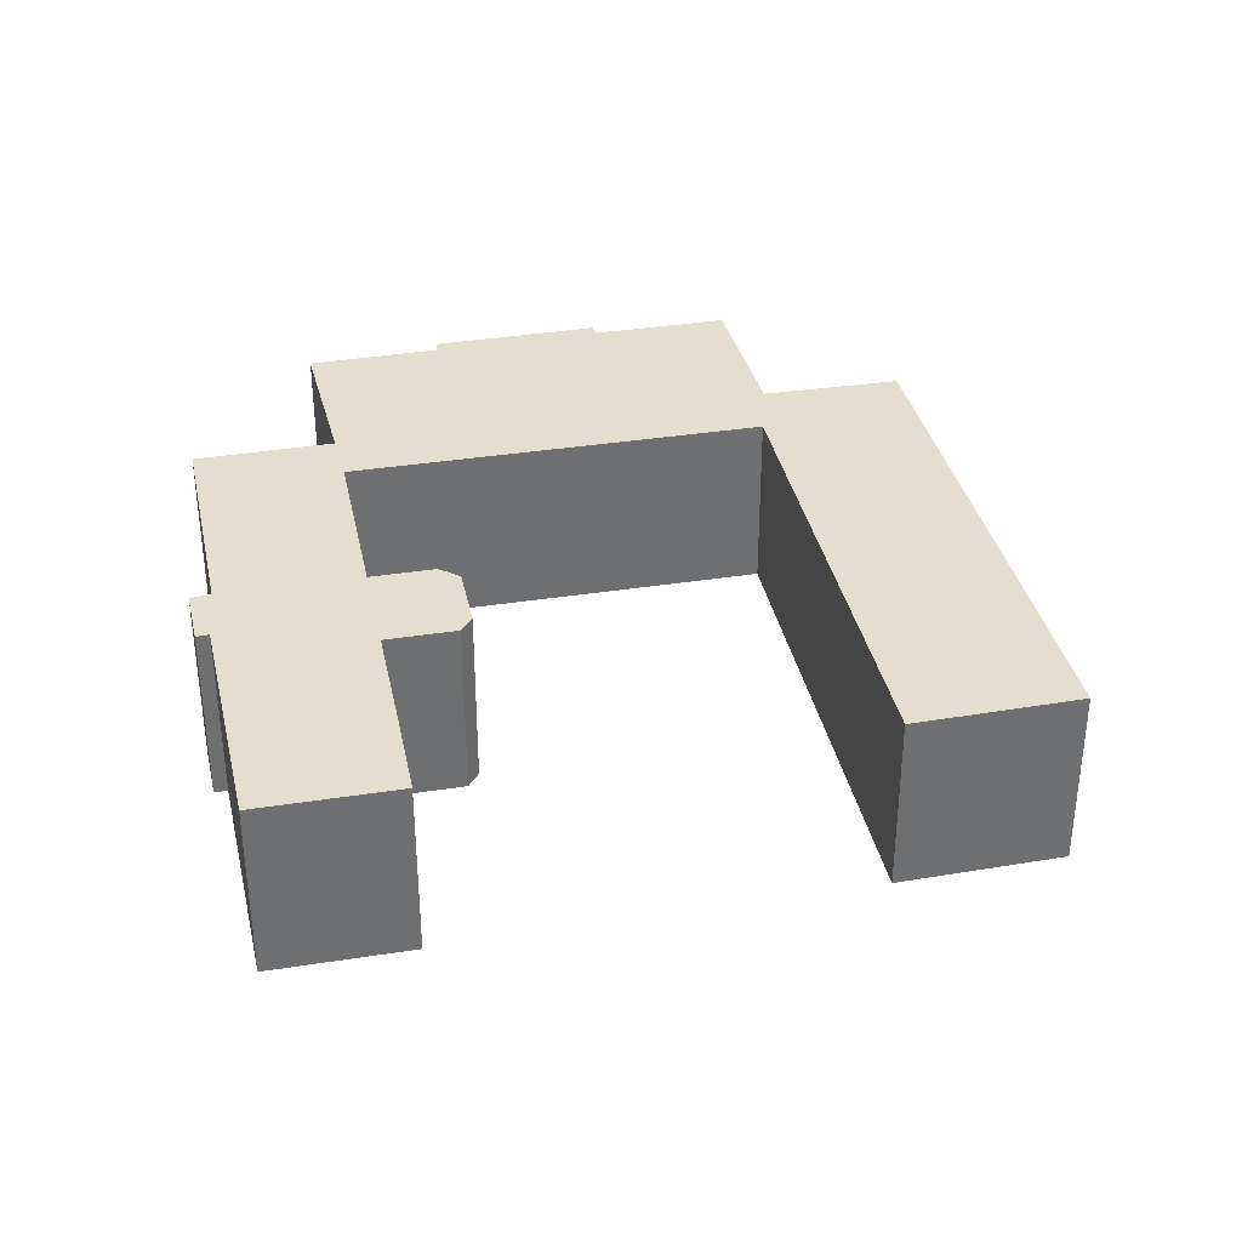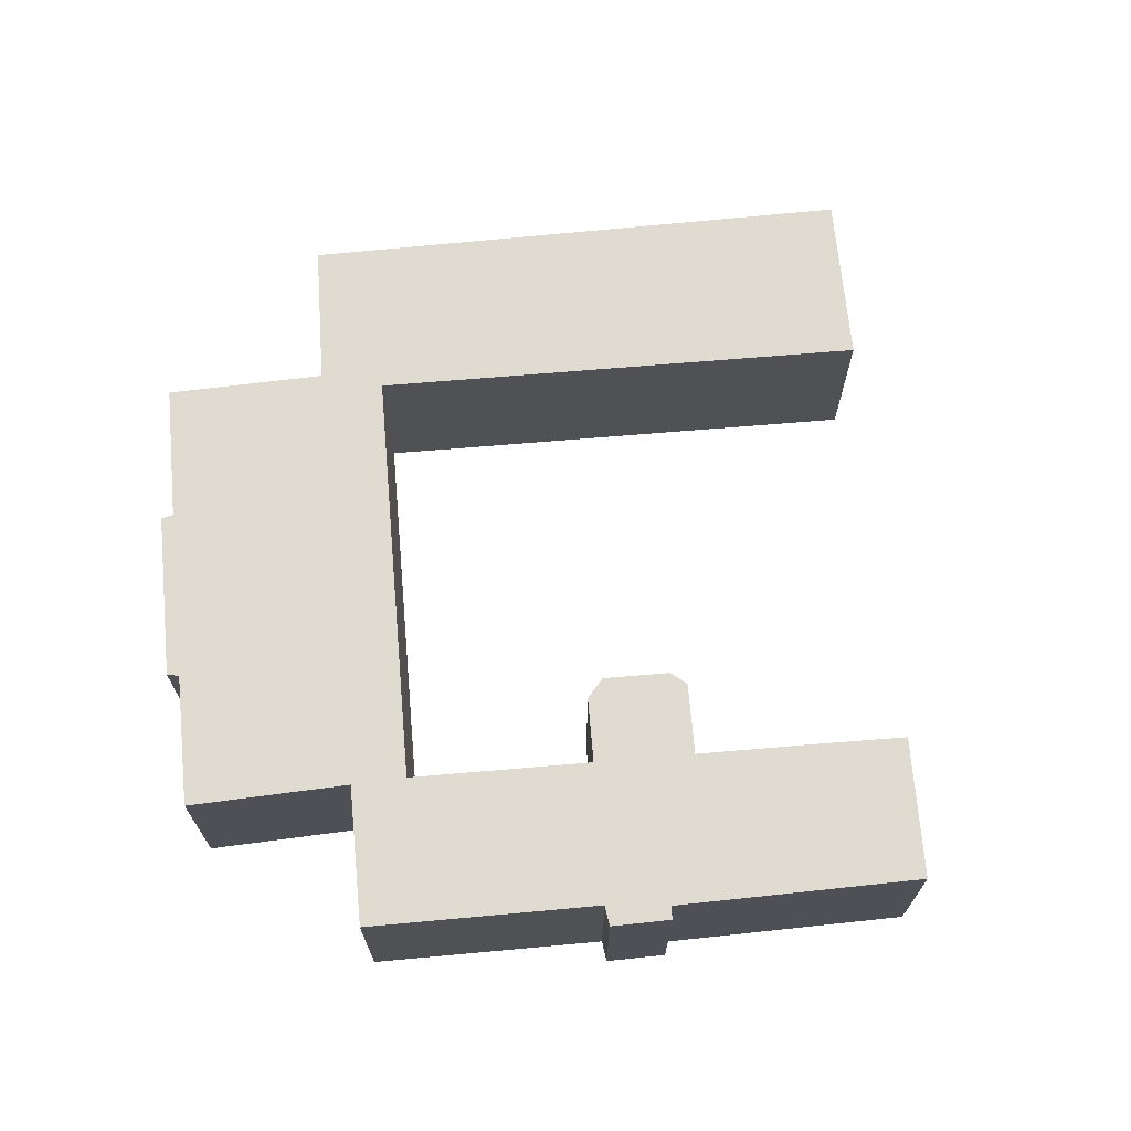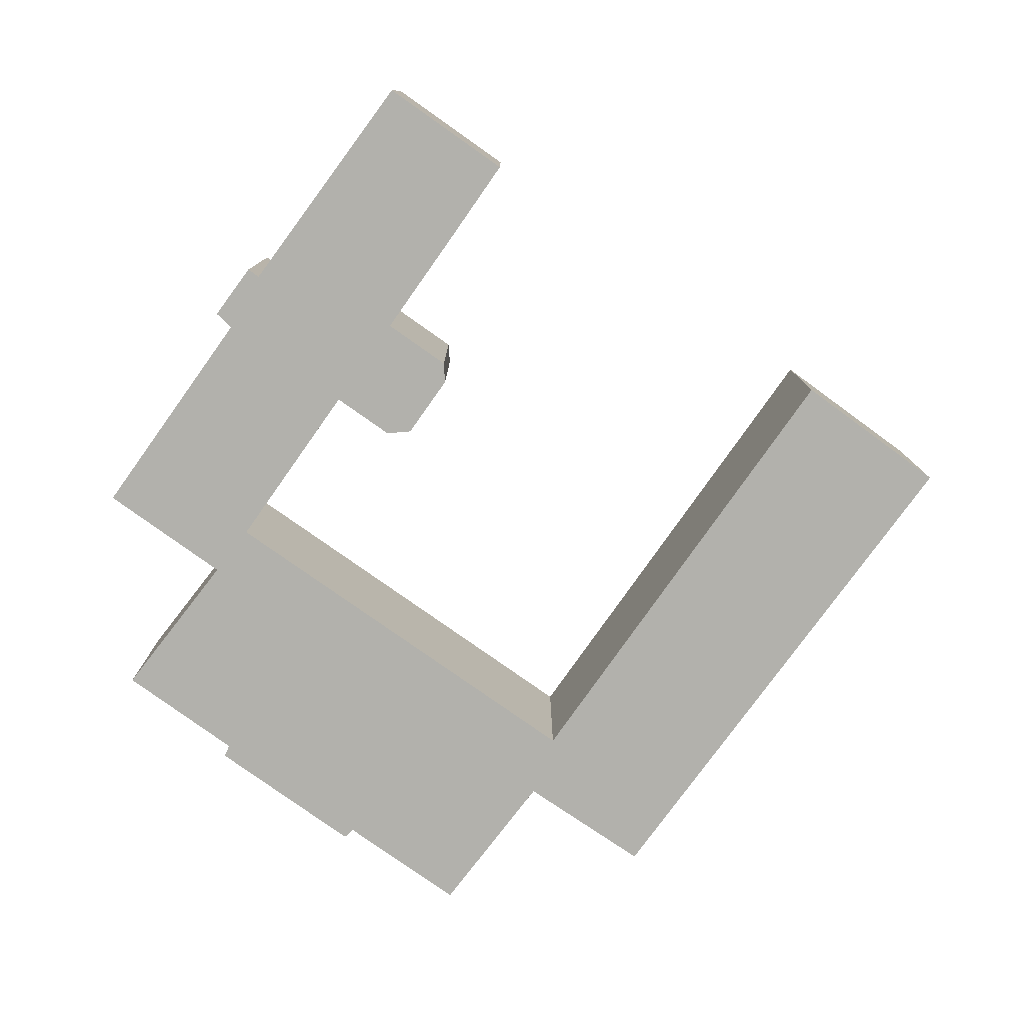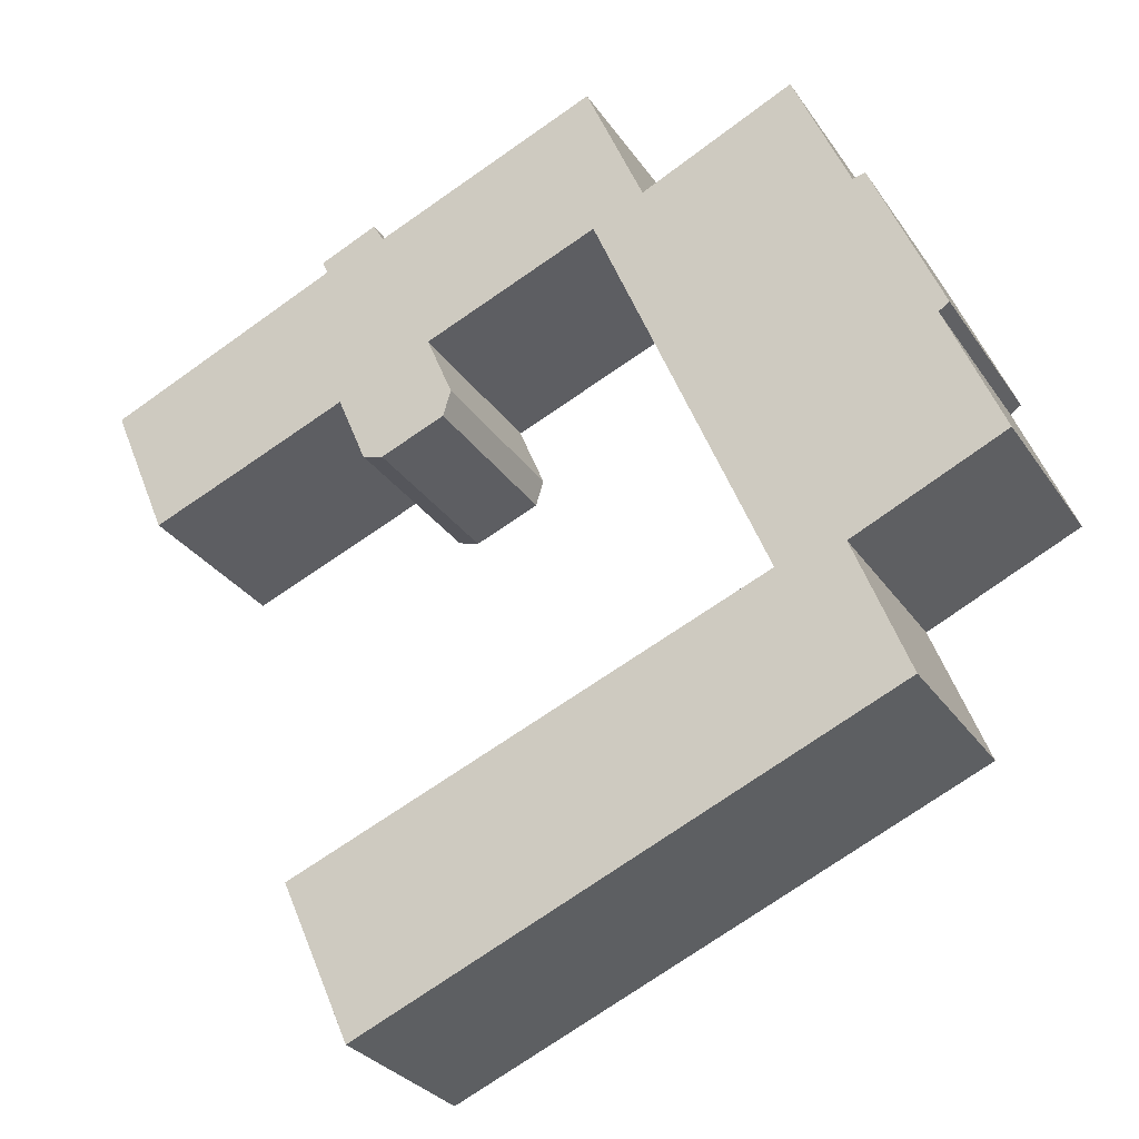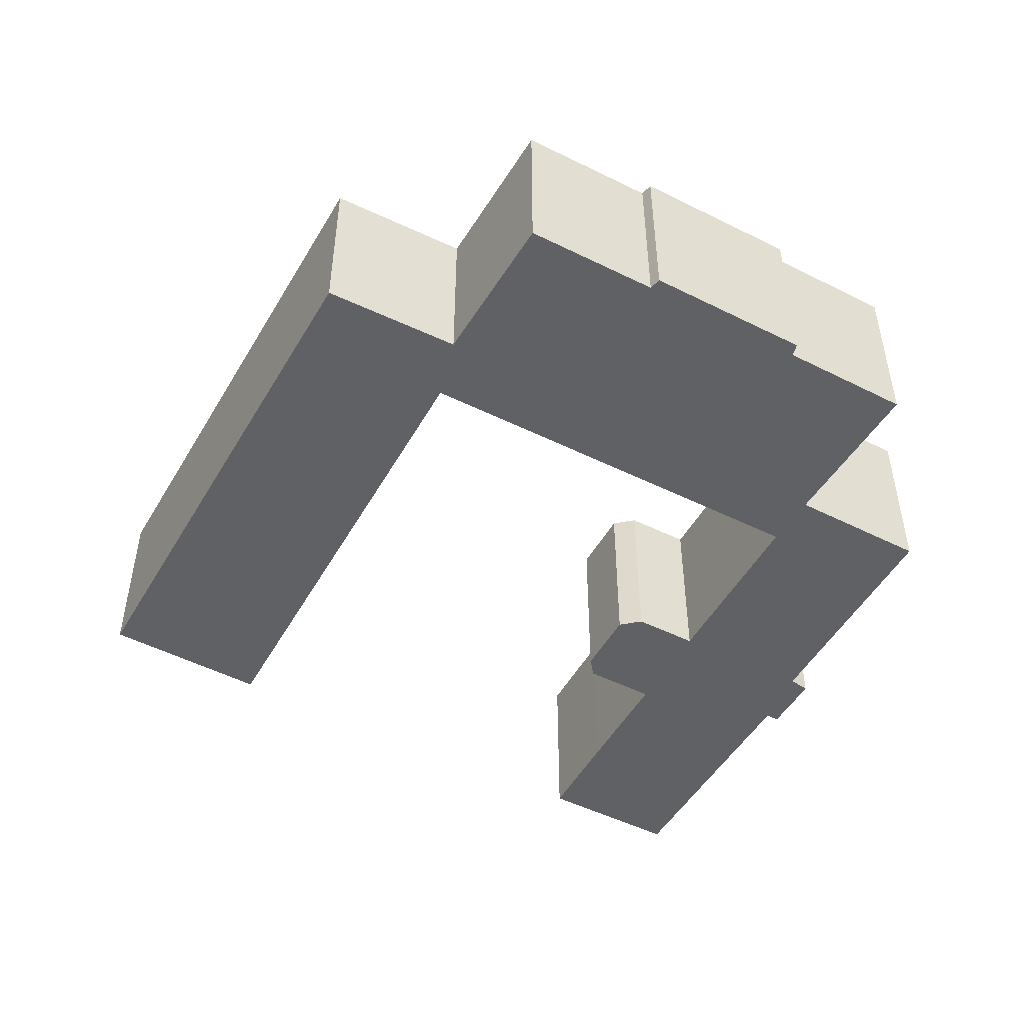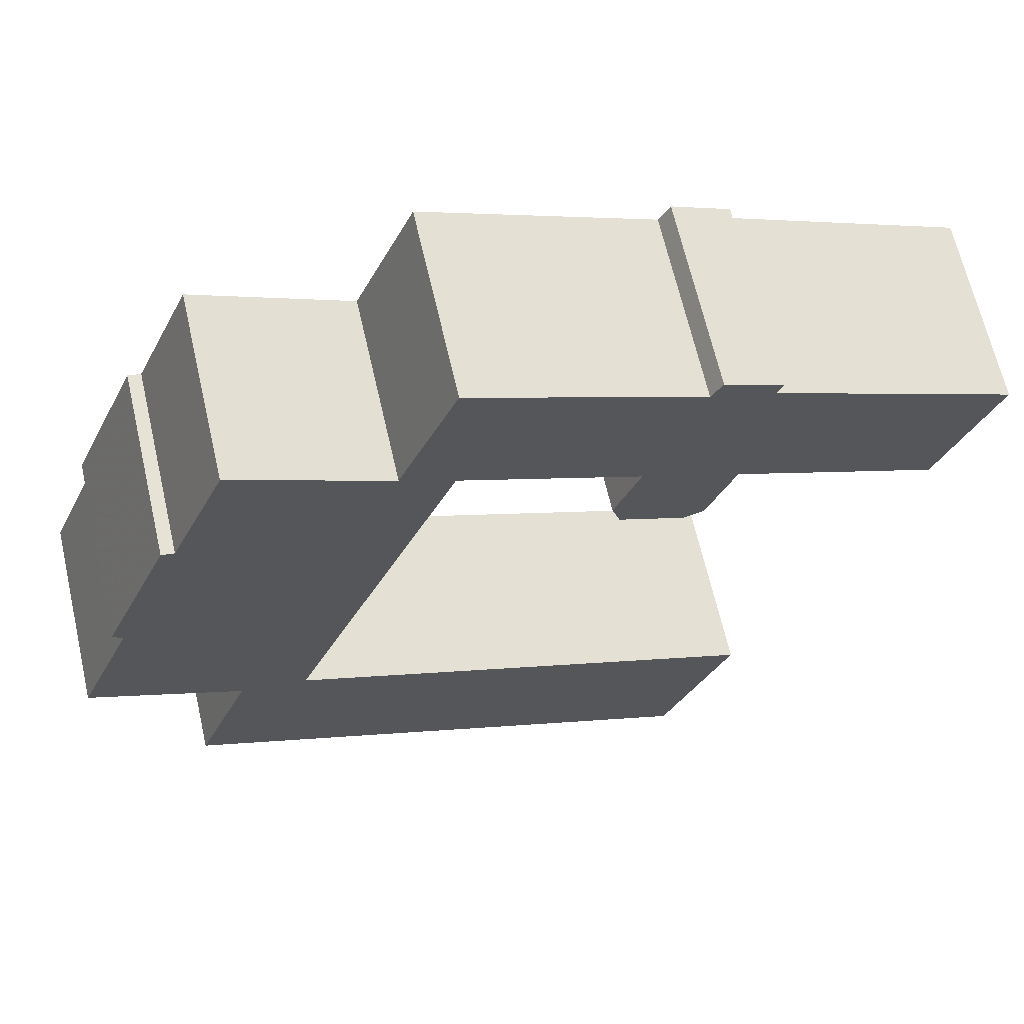
<metadata>
{"format":"obj","ext":"obj","renderer":"f3d","projection":"perspective","resolution":1024,"background":"white","views":[{"elev":35.8,"azim":101.0,"up":"+Y"},{"elev":69.8,"azim":17.8,"up":"+Y"},{"elev":-78.9,"azim":77.4,"up":"+Y"},{"elev":-28.8,"azim":-152.9,"up":"+Z"},{"elev":-49.6,"azim":-95.9,"up":"+Y"},{"elev":65.3,"azim":-12.9,"up":"+Z"}]}
</metadata>
<code>
v -3.446 0.01906 6.315
v -3.453 0.01906 6.32
v -3.407 0.01906 6.428
v -3.398 0.01906 6.426
v -3.483 0.01906 6.226
v -3.382 0.01906 6.179
v -3.361 0.01906 6.513
v -3.337 0.01906 6.173
v -3.418 0.01906 6.086
v -3.258 0.01906 6.464
v -3.223 0.01906 6.447
v -3.219 0.01906 6.555
v -3.116 0.01906 6.338
v -3.121 0.01906 6.355
v -3.103 0.01906 6.397
v -3.072 0.01906 6.319
v -3.066 0.01906 6.49
v -3.063 0.01906 5.932
v -3.059 0.01906 6.503
v -3.058 0.01906 6.323
v -3.038 0.01906 6.37
v -3.023 0.01906 6.477
v -3.02 0.01906 6.486
v -3.016 0.01906 6.039
v -2.963 0.01906 6.339
v -2.902 0.01906 6.314
v -2.863 0.01906 6.406
v -3.407 -0.1076 6.428
v -3.453 -0.1076 6.32
v -3.446 -0.1076 6.315
v -3.398 -0.1076 6.426
v -3.483 -0.1076 6.226
v -3.382 -0.1076 6.179
v -3.361 -0.1076 6.513
v -3.337 -0.1076 6.173
v -3.418 -0.1076 6.086
v -3.258 -0.1076 6.464
v -3.223 -0.1076 6.447
v -3.219 -0.1076 6.555
v -3.103 -0.1076 6.397
v -3.121 -0.1076 6.355
v -3.116 -0.1076 6.338
v -3.072 -0.1076 6.319
v -3.066 -0.1076 6.49
v -3.063 -0.1076 5.932
v -3.059 -0.1076 6.503
v -3.058 -0.1076 6.323
v -3.038 -0.1076 6.37
v -3.023 -0.1076 6.477
v -3.02 -0.1076 6.486
v -3.016 -0.1076 6.039
v -2.963 -0.1076 6.339
v -2.902 -0.1076 6.314
v -2.863 -0.1076 6.406
v -3.103 -0.1076 6.397
v -3.223 -0.1076 6.447
v -3.223 0.01906 6.447
v -3.103 0.01906 6.397
v -3.121 -0.1076 6.355
v -3.103 -0.1076 6.397
v -3.103 0.01906 6.397
v -3.121 0.01906 6.355
v -3.116 -0.1076 6.338
v -3.121 -0.1076 6.355
v -3.121 0.01906 6.355
v -3.116 0.01906 6.338
v -3.072 -0.1076 6.319
v -3.116 -0.1076 6.338
v -3.116 0.01906 6.338
v -3.072 0.01906 6.319
v -3.058 -0.1076 6.323
v -3.072 -0.1076 6.319
v -3.072 0.01906 6.319
v -3.058 0.01906 6.323
v -3.038 -0.1076 6.37
v -3.058 -0.1076 6.323
v -3.058 0.01906 6.323
v -3.038 0.01906 6.37
v -2.963 -0.1076 6.339
v -3.038 -0.1076 6.37
v -3.038 0.01906 6.37
v -2.963 0.01906 6.339
v -2.902 -0.1076 6.314
v -2.963 -0.1076 6.339
v -2.963 0.01906 6.339
v -2.902 0.01906 6.314
v -2.863 -0.1076 6.406
v -2.902 -0.1076 6.314
v -2.902 0.01906 6.314
v -2.863 0.01906 6.406
v -3.023 -0.1076 6.477
v -2.863 -0.1076 6.406
v -2.863 0.01906 6.406
v -3.023 0.01906 6.477
v -3.02 -0.1076 6.486
v -3.023 -0.1076 6.477
v -3.023 0.01906 6.477
v -3.02 0.01906 6.486
v -3.059 -0.1076 6.503
v -3.02 -0.1076 6.486
v -3.02 0.01906 6.486
v -3.059 0.01906 6.503
v -3.066 -0.1076 6.49
v -3.059 -0.1076 6.503
v -3.059 0.01906 6.503
v -3.066 0.01906 6.49
v -3.219 -0.1076 6.555
v -3.066 -0.1076 6.49
v -3.066 0.01906 6.49
v -3.219 0.01906 6.555
v -3.258 -0.1076 6.464
v -3.219 -0.1076 6.555
v -3.219 0.01906 6.555
v -3.258 0.01906 6.464
v -3.361 -0.1076 6.513
v -3.258 -0.1076 6.464
v -3.258 0.01906 6.464
v -3.361 0.01906 6.513
v -3.398 -0.1076 6.426
v -3.361 -0.1076 6.513
v -3.361 0.01906 6.513
v -3.398 0.01906 6.426
v -3.407 -0.1076 6.428
v -3.398 -0.1076 6.426
v -3.398 0.01906 6.426
v -3.407 0.01906 6.428
v -3.453 -0.1076 6.32
v -3.407 -0.1076 6.428
v -3.407 0.01906 6.428
v -3.453 0.01906 6.32
v -3.446 -0.1076 6.315
v -3.453 -0.1076 6.32
v -3.453 0.01906 6.32
v -3.446 0.01906 6.315
v -3.483 -0.1076 6.226
v -3.446 -0.1076 6.315
v -3.446 0.01906 6.315
v -3.483 0.01906 6.226
v -3.382 -0.1076 6.179
v -3.483 -0.1076 6.226
v -3.483 0.01906 6.226
v -3.382 0.01906 6.179
v -3.418 -0.1076 6.086
v -3.382 -0.1076 6.179
v -3.382 0.01906 6.179
v -3.418 0.01906 6.086
v -3.063 -0.1076 5.932
v -3.418 -0.1076 6.086
v -3.418 0.01906 6.086
v -3.063 0.01906 5.932
v -3.016 -0.1076 6.039
v -3.063 -0.1076 5.932
v -3.063 0.01906 5.932
v -3.016 0.01906 6.039
v -3.337 -0.1076 6.173
v -3.016 -0.1076 6.039
v -3.016 0.01906 6.039
v -3.337 0.01906 6.173
v -3.223 -0.1076 6.447
v -3.337 -0.1076 6.173
v -3.337 0.01906 6.173
v -3.223 0.01906 6.447
f 1 2 3
f 1 3 4
f 5 1 4
f 6 5 4
f 6 4 7
f 6 7 8
f 9 6 8
f 8 7 10
f 11 8 10
f 11 10 12
f 13 14 15
f 15 11 12
f 16 13 15
f 15 12 17
f 16 15 17
f 18 9 8
f 16 17 19
f 20 16 19
f 21 20 19
f 22 21 19
f 23 22 19
f 24 18 8
f 25 21 22
f 26 25 22
f 27 26 22
f 28 29 30
f 31 28 30
f 31 30 32
f 31 32 33
f 34 31 33
f 35 34 33
f 35 33 36
f 37 34 35
f 37 35 38
f 39 37 38
f 39 38 40
f 40 41 42
f 40 42 43
f 44 39 40
f 44 40 43
f 35 36 45
f 46 44 43
f 46 43 47
f 46 47 48
f 46 48 49
f 50 46 49
f 51 35 45
f 49 48 52
f 49 52 53
f 54 49 53
f 55 56 57
f 55 57 58
f 59 60 61
f 59 61 62
f 63 64 65
f 63 65 66
f 67 68 69
f 67 69 70
f 71 72 73
f 71 73 74
f 75 76 77
f 75 77 78
f 79 80 81
f 79 81 82
f 83 84 85
f 83 85 86
f 87 88 89
f 87 89 90
f 91 92 93
f 91 93 94
f 95 96 97
f 95 97 98
f 99 100 101
f 99 101 102
f 103 104 105
f 103 105 106
f 107 108 109
f 107 109 110
f 111 112 113
f 111 113 114
f 115 116 117
f 115 117 118
f 119 120 121
f 119 121 122
f 123 124 125
f 123 125 126
f 127 128 129
f 127 129 130
f 131 132 133
f 131 133 134
f 135 136 137
f 135 137 138
f 139 140 141
f 139 141 142
f 143 144 145
f 143 145 146
f 147 148 149
f 147 149 150
f 151 152 153
f 151 153 154
f 155 156 157
f 155 157 158
f 159 160 161
f 159 161 162

</code>
